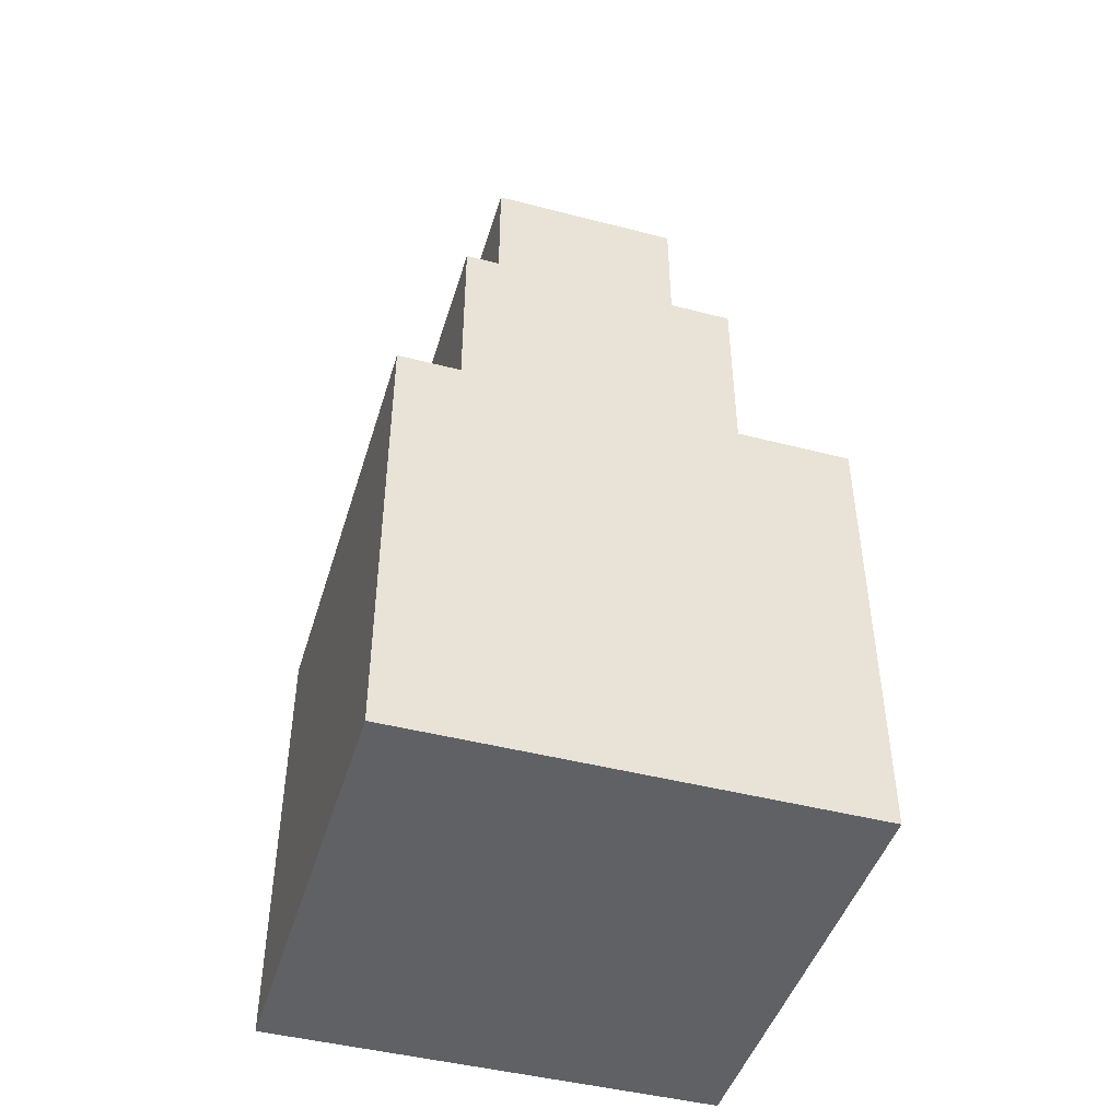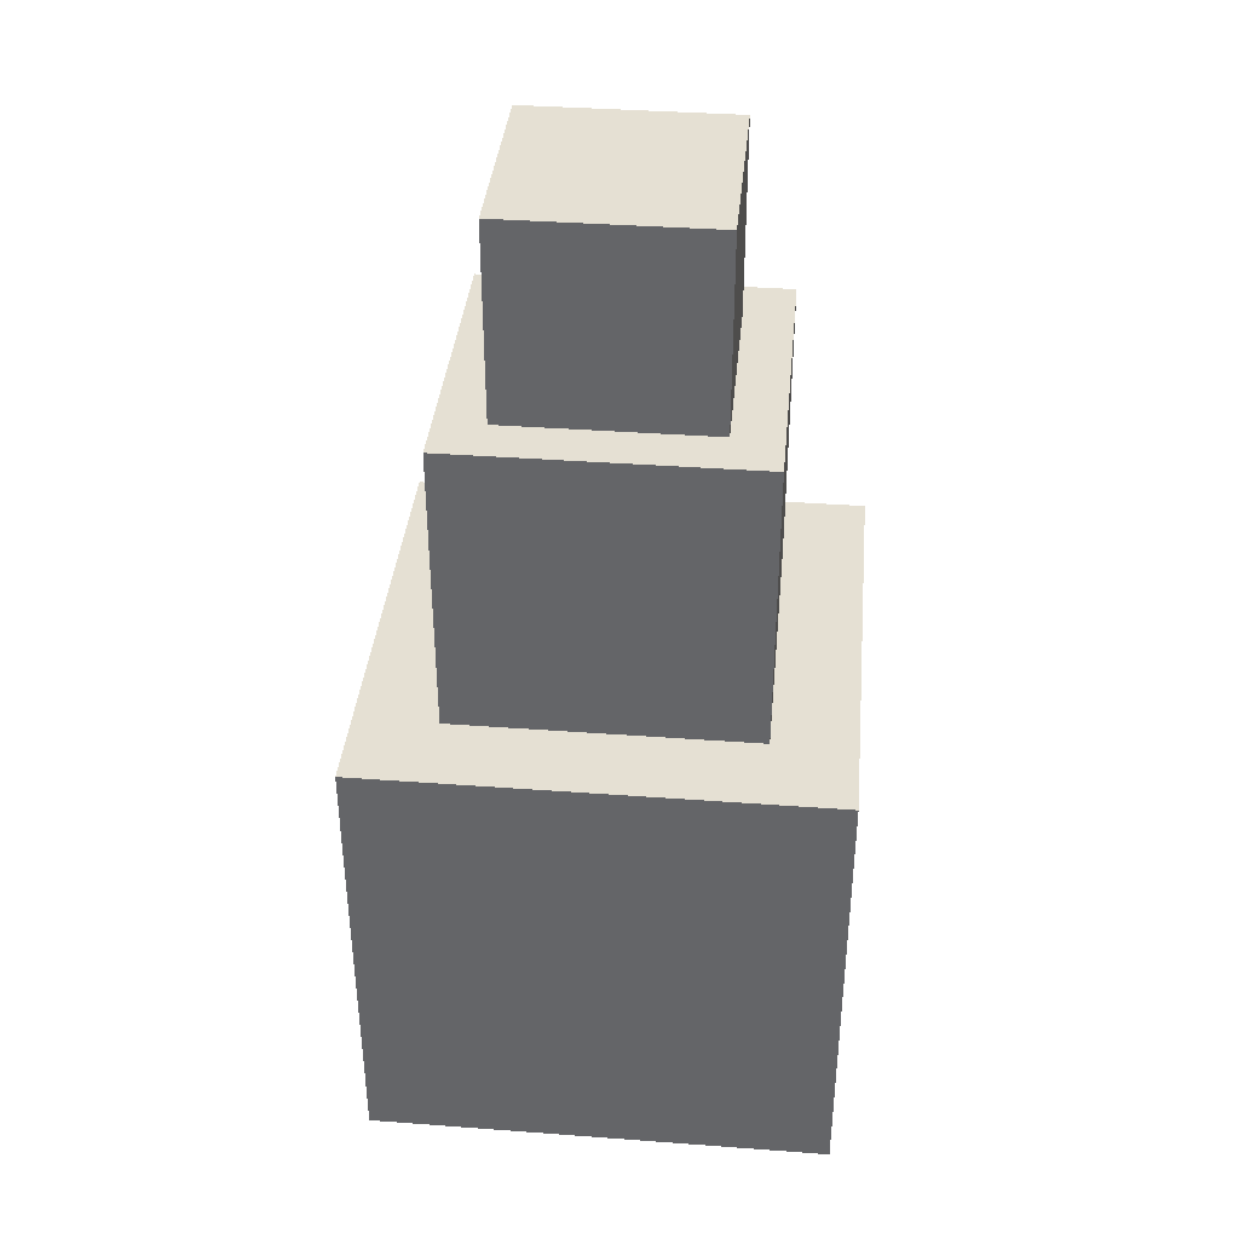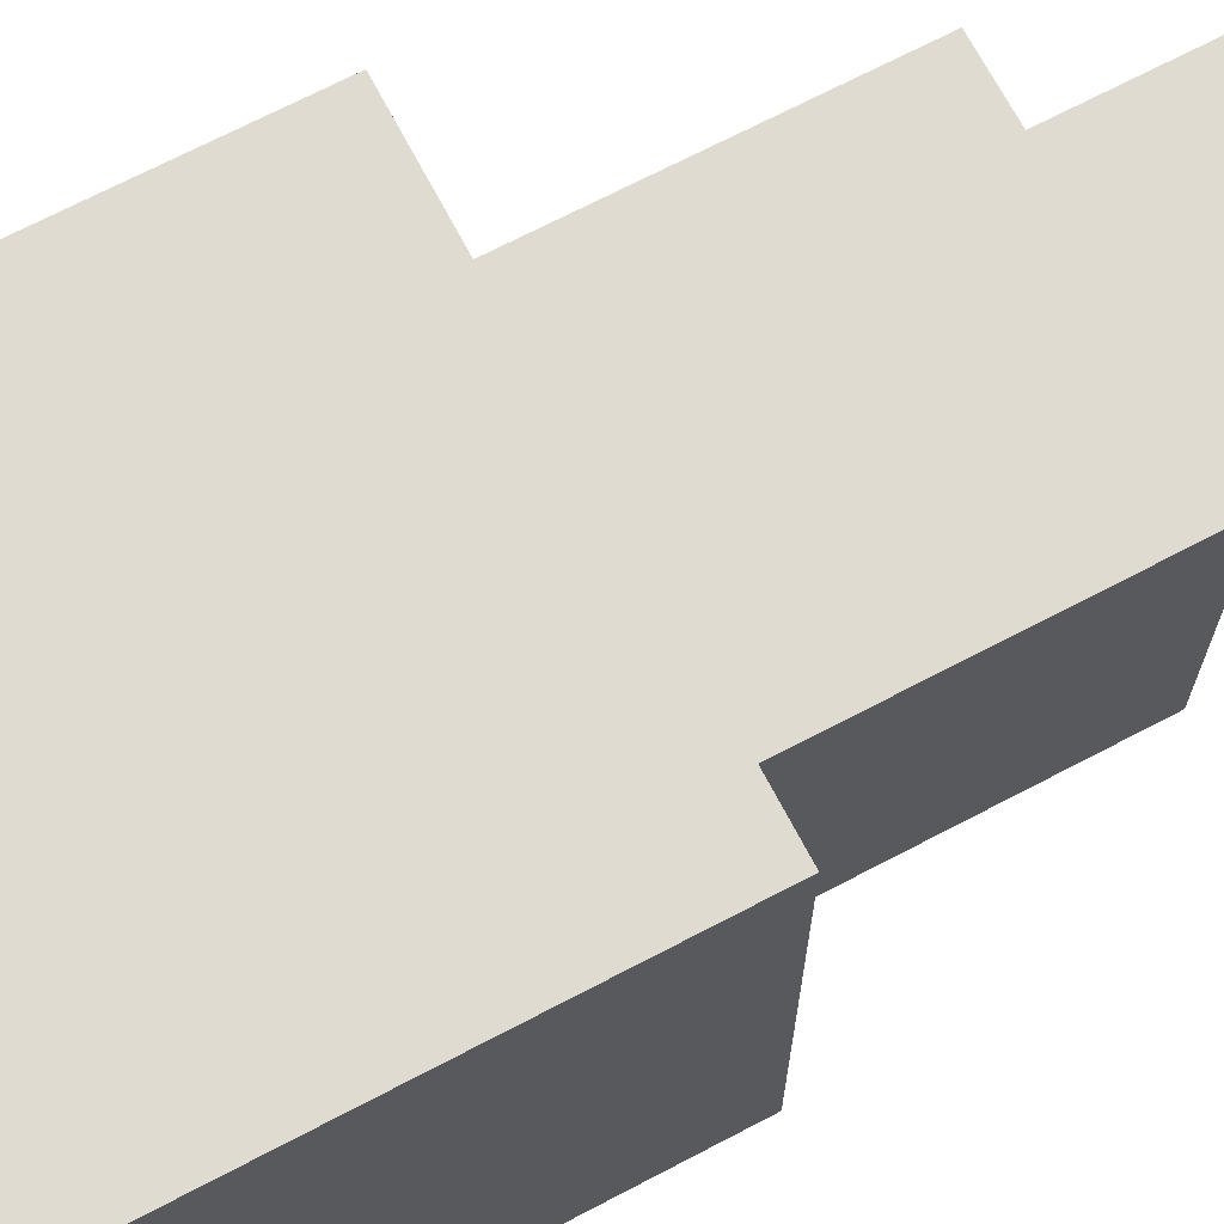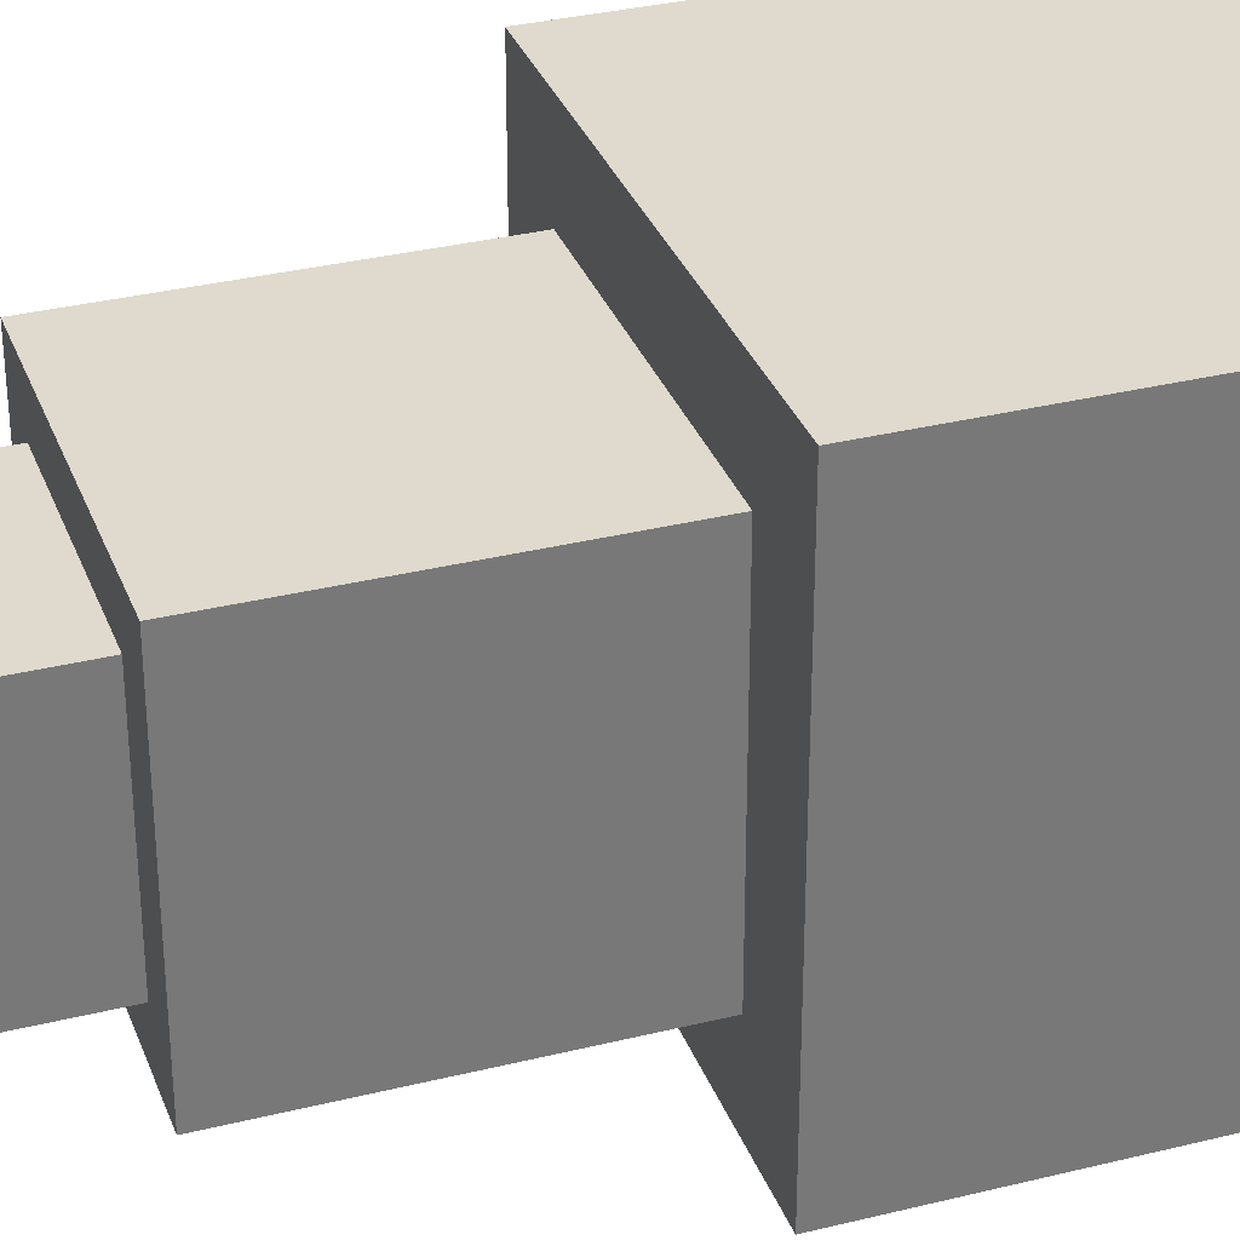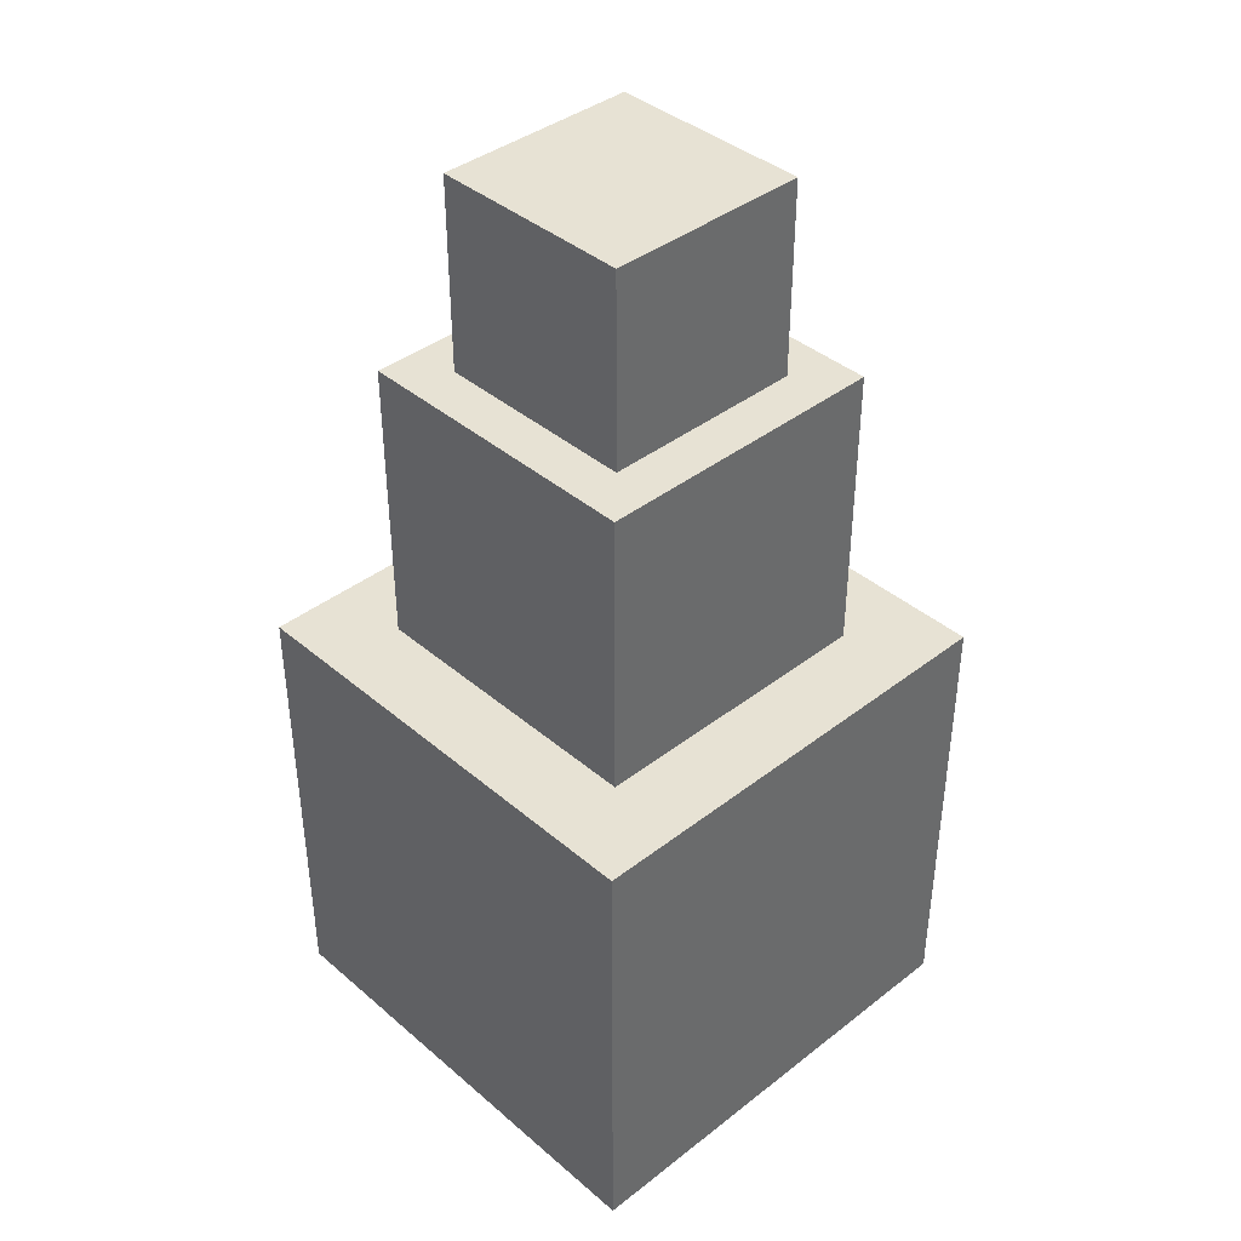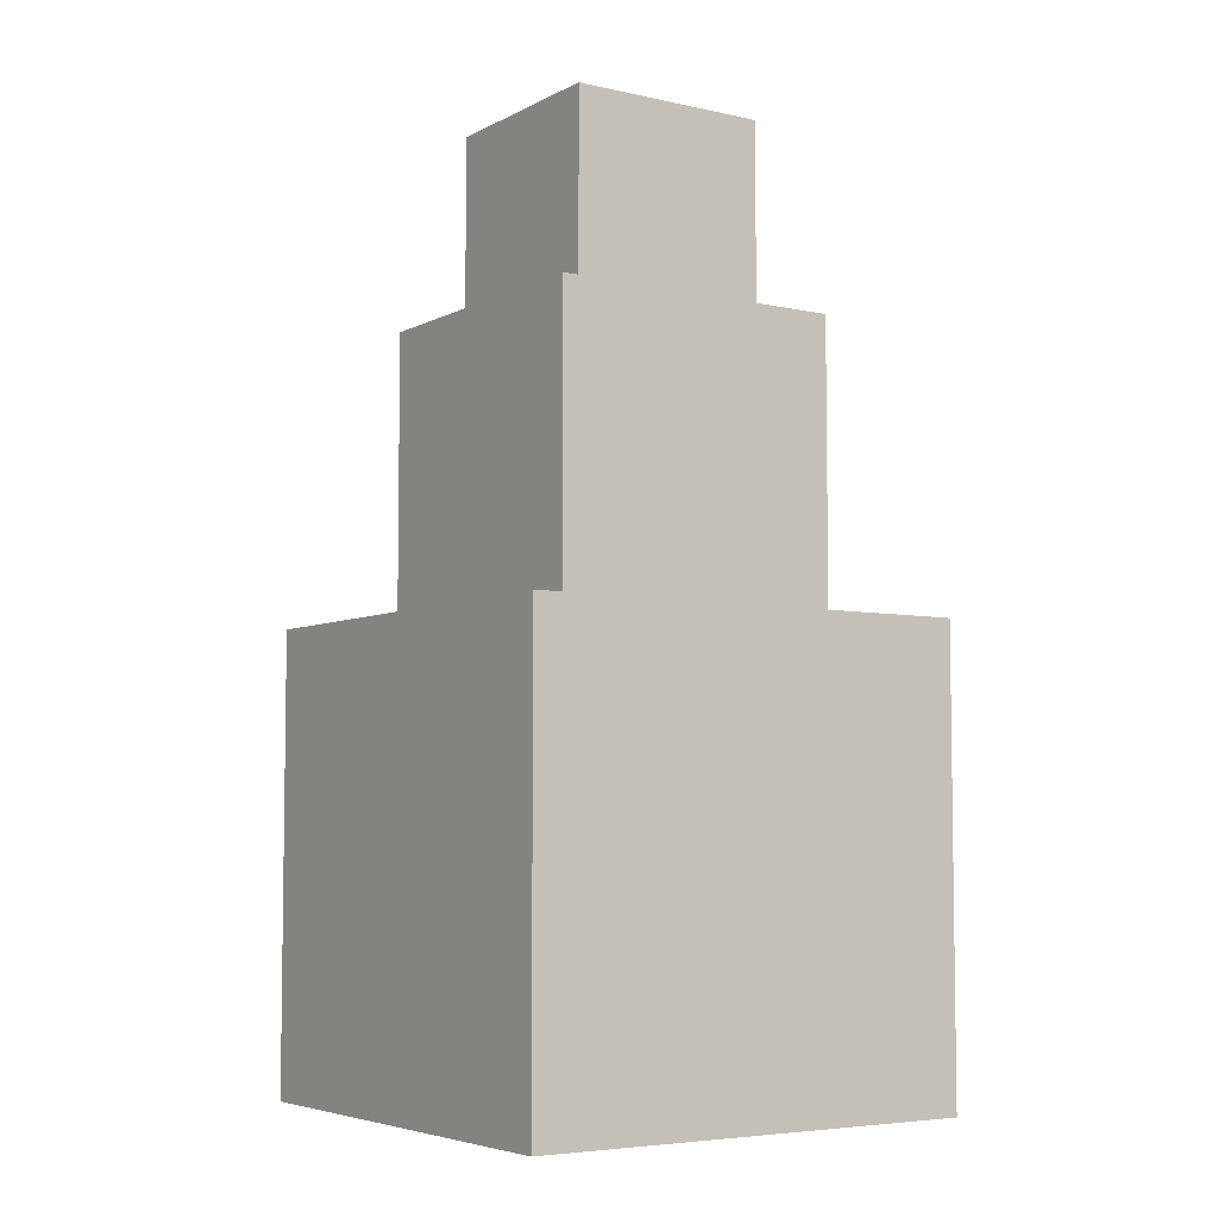
<metadata>
{"format":"obj","ext":"obj","renderer":"f3d","projection":"perspective","resolution":1024,"background":"white","views":[{"elev":-45.6,"azim":163.4,"up":"+Y"},{"elev":37.9,"azim":-174.6,"up":"+Y"},{"elev":69.8,"azim":62.3,"up":"+Z"},{"elev":32.9,"azim":-108.9,"up":"+Z"},{"elev":40.0,"azim":-43.7,"up":"+Y"},{"elev":-5.5,"azim":146.1,"up":"+Y"}]}
</metadata>
<code>
v -0.3251 0.99 0.3251
v 0.3251 0.99 0.3251
v -0.3251 1.64 0.3251
v 0.3251 1.64 0.3251
v -0.3251 1.64 -0.3251
v 0.3251 1.64 -0.3251
v -0.3251 0.99 -0.3251
v 0.3251 0.99 -0.3251
v -0.3251 0.99 0.3251
v -0.3251 0.99 0.3251
v -0.3251 0.99 0.3251
v -0.3251 0.99 0.3251
v 0.3251 0.99 0.3251
v 0.3251 0.99 0.3251
v 0.3251 0.99 0.3251
v -0.3251 1.64 0.3251
v -0.3251 1.64 0.3251
v -0.3251 1.64 0.3251
v 0.3251 1.64 0.3251
v 0.3251 1.64 0.3251
v 0.3251 1.64 0.3251
v 0.3251 1.64 0.3251
v -0.3251 1.64 -0.3251
v -0.3251 1.64 -0.3251
v -0.3251 1.64 -0.3251
v -0.3251 1.64 -0.3251
v 0.3251 1.64 -0.3251
v 0.3251 1.64 -0.3251
v 0.3251 1.64 -0.3251
v -0.3251 0.99 -0.3251
v -0.3251 0.99 -0.3251
v -0.3251 0.99 -0.3251
v 0.3251 0.99 -0.3251
v 0.3251 0.99 -0.3251
v 0.3251 0.99 -0.3251
v 0.3251 0.99 -0.3251
v -0.5 0 0.5
v 0.5 0 0.5
v -0.5 1 0.5
v 0.5 1 0.5
v -0.5 1 -0.5
v 0.5 1 -0.5
v -0.5 0 -0.5
v 0.5 0 -0.5
v -0.5 0 0.5
v -0.5 0 0.5
v -0.5 0 0.5
v -0.5 0 0.5
v 0.5 0 0.5
v 0.5 0 0.5
v 0.5 0 0.5
v -0.5 1 0.5
v -0.5 1 0.5
v -0.5 1 0.5
v 0.5 1 0.5
v 0.5 1 0.5
v 0.5 1 0.5
v 0.5 1 0.5
v -0.5 1 -0.5
v -0.5 1 -0.5
v -0.5 1 -0.5
v -0.5 1 -0.5
v 0.5 1 -0.5
v 0.5 1 -0.5
v 0.5 1 -0.5
v -0.5 0 -0.5
v -0.5 0 -0.5
v -0.5 0 -0.5
v 0.5 0 -0.5
v 0.5 0 -0.5
v 0.5 0 -0.5
v 0.5 0 -0.5
v -0.2225 1.618 0.2225
v 0.2225 1.618 0.2225
v -0.2225 2.063 0.2225
v 0.2225 2.063 0.2225
v -0.2225 2.063 -0.2225
v 0.2225 2.063 -0.2225
v -0.2225 1.618 -0.2225
v 0.2225 1.618 -0.2225
v -0.2225 1.618 0.2225
v -0.2225 1.618 0.2225
v -0.2225 1.618 0.2225
v -0.2225 1.618 0.2225
v 0.2225 1.618 0.2225
v 0.2225 1.618 0.2225
v 0.2225 1.618 0.2225
v -0.2225 2.063 0.2225
v -0.2225 2.063 0.2225
v -0.2225 2.063 0.2225
v 0.2225 2.063 0.2225
v 0.2225 2.063 0.2225
v 0.2225 2.063 0.2225
v 0.2225 2.063 0.2225
v -0.2225 2.063 -0.2225
v -0.2225 2.063 -0.2225
v -0.2225 2.063 -0.2225
v -0.2225 2.063 -0.2225
v 0.2225 2.063 -0.2225
v 0.2225 2.063 -0.2225
v 0.2225 2.063 -0.2225
v -0.2225 1.618 -0.2225
v -0.2225 1.618 -0.2225
v -0.2225 1.618 -0.2225
v 0.2225 1.618 -0.2225
v 0.2225 1.618 -0.2225
v 0.2225 1.618 -0.2225
v 0.2225 1.618 -0.2225
f 12 2 3
f 16 13 22
f 17 21 24
f 25 20 28
f 26 6 7
f 30 27 36
f 31 35 10
f 11 34 14
f 15 8 4
f 19 33 29
f 32 1 5
f 23 9 18
f 48 38 39
f 52 49 58
f 53 57 60
f 61 56 64
f 62 42 43
f 66 63 72
f 67 71 46
f 47 70 50
f 51 44 40
f 55 69 65
f 68 37 41
f 59 45 54
f 84 74 75
f 88 85 94
f 89 93 96
f 97 92 100
f 98 78 79
f 102 99 108
f 103 107 82
f 83 106 86
f 87 80 76
f 91 105 101
f 104 73 77
f 95 81 90

</code>
